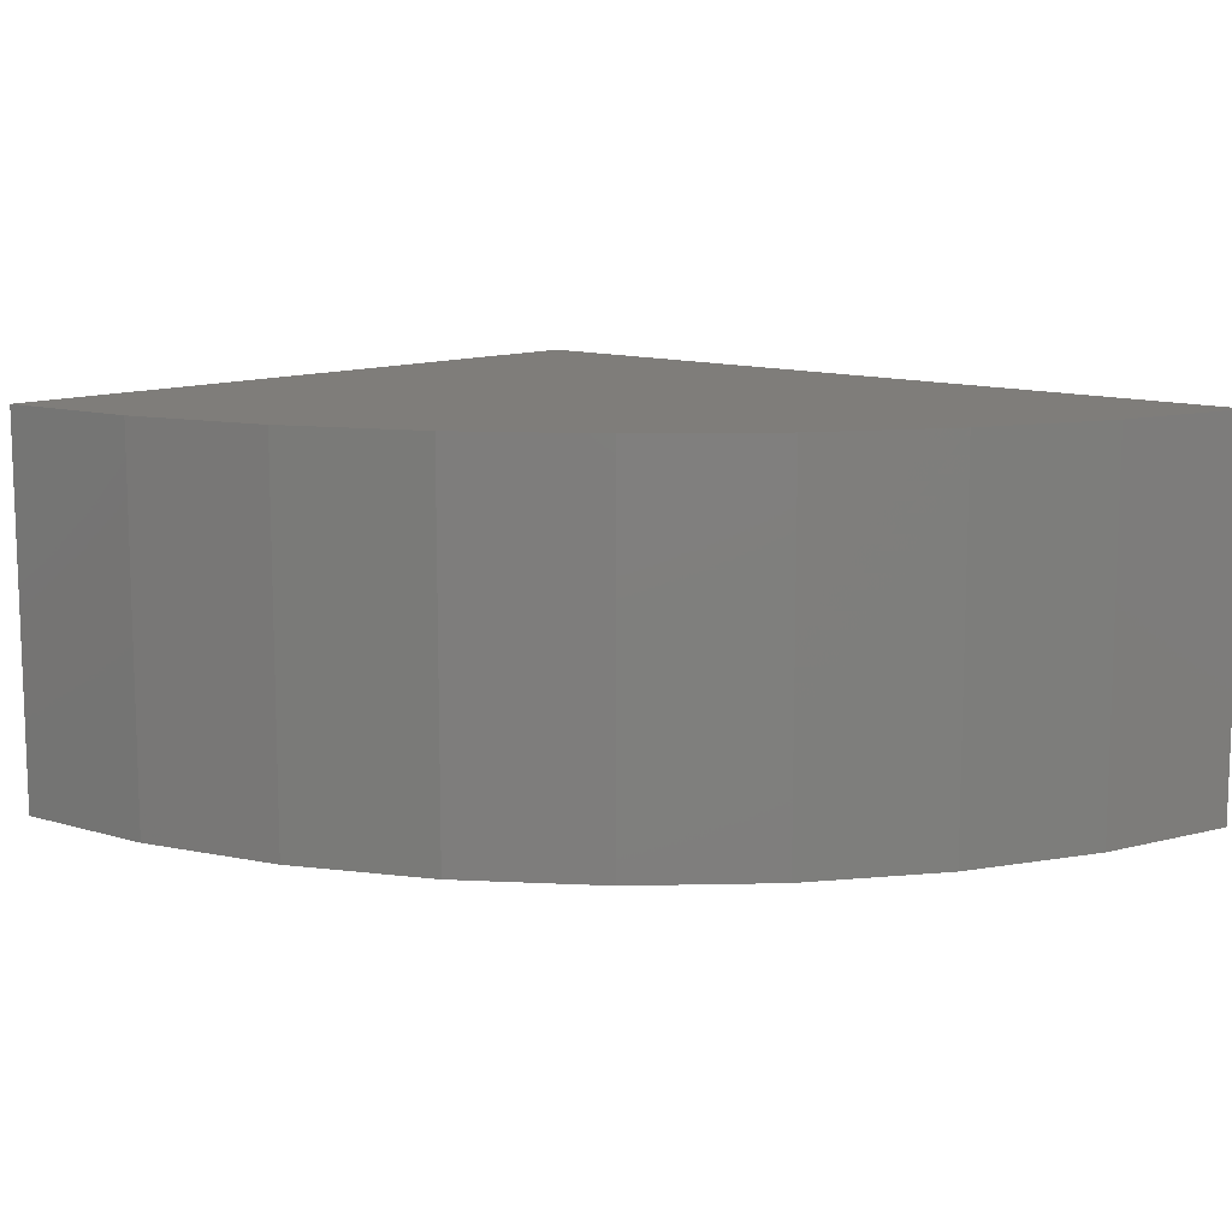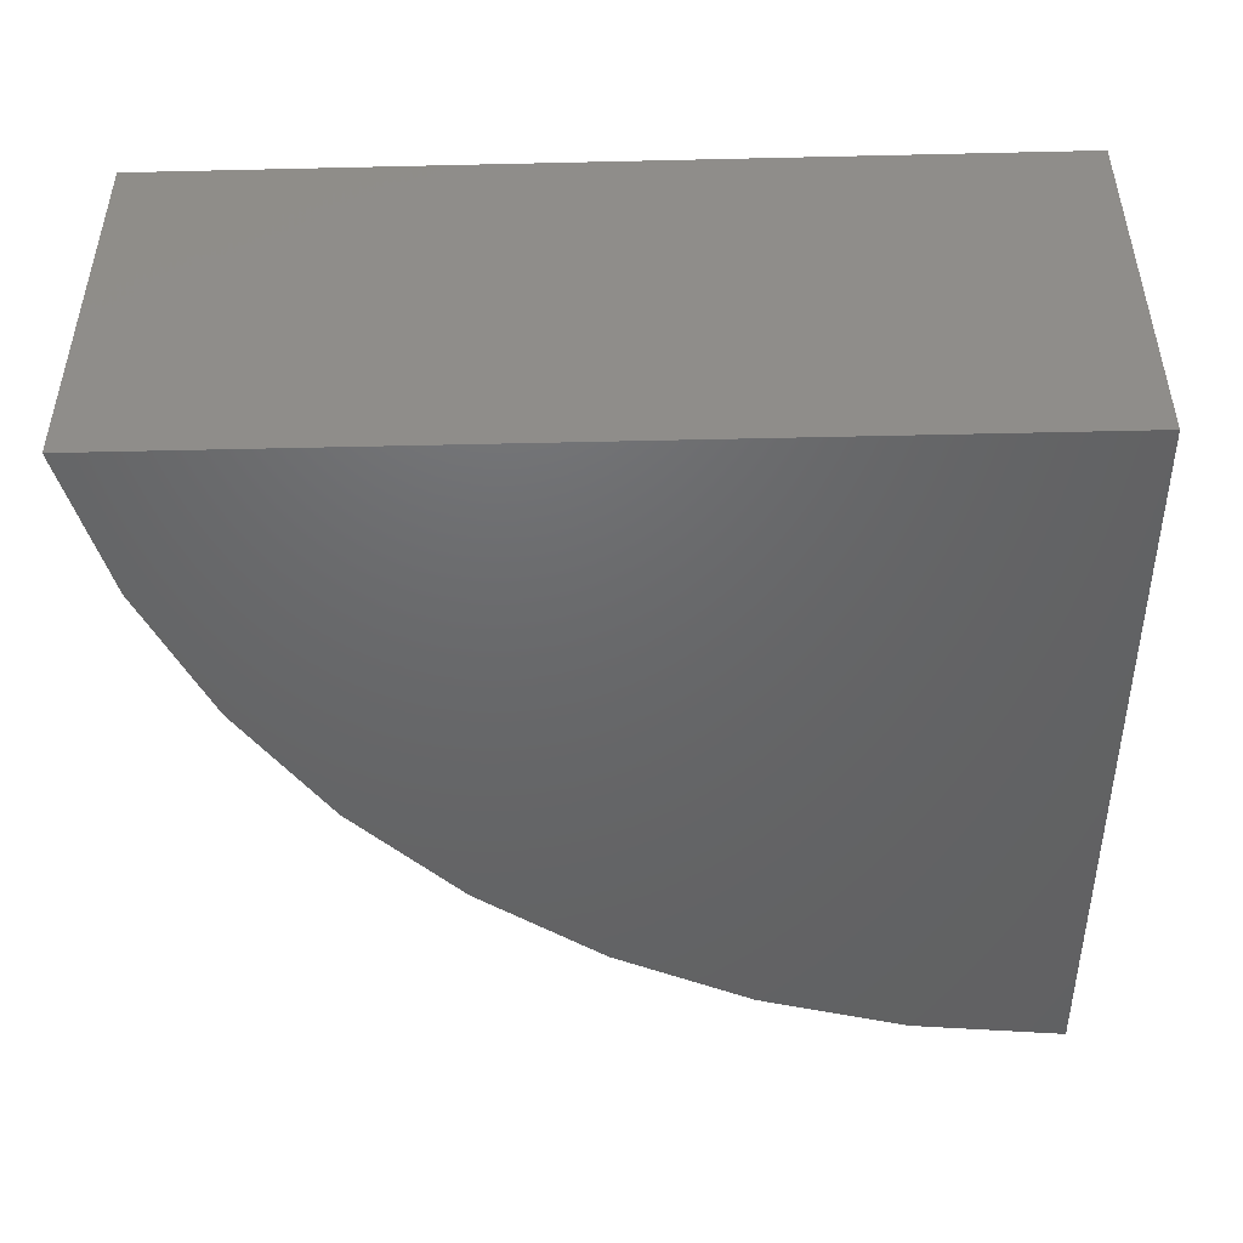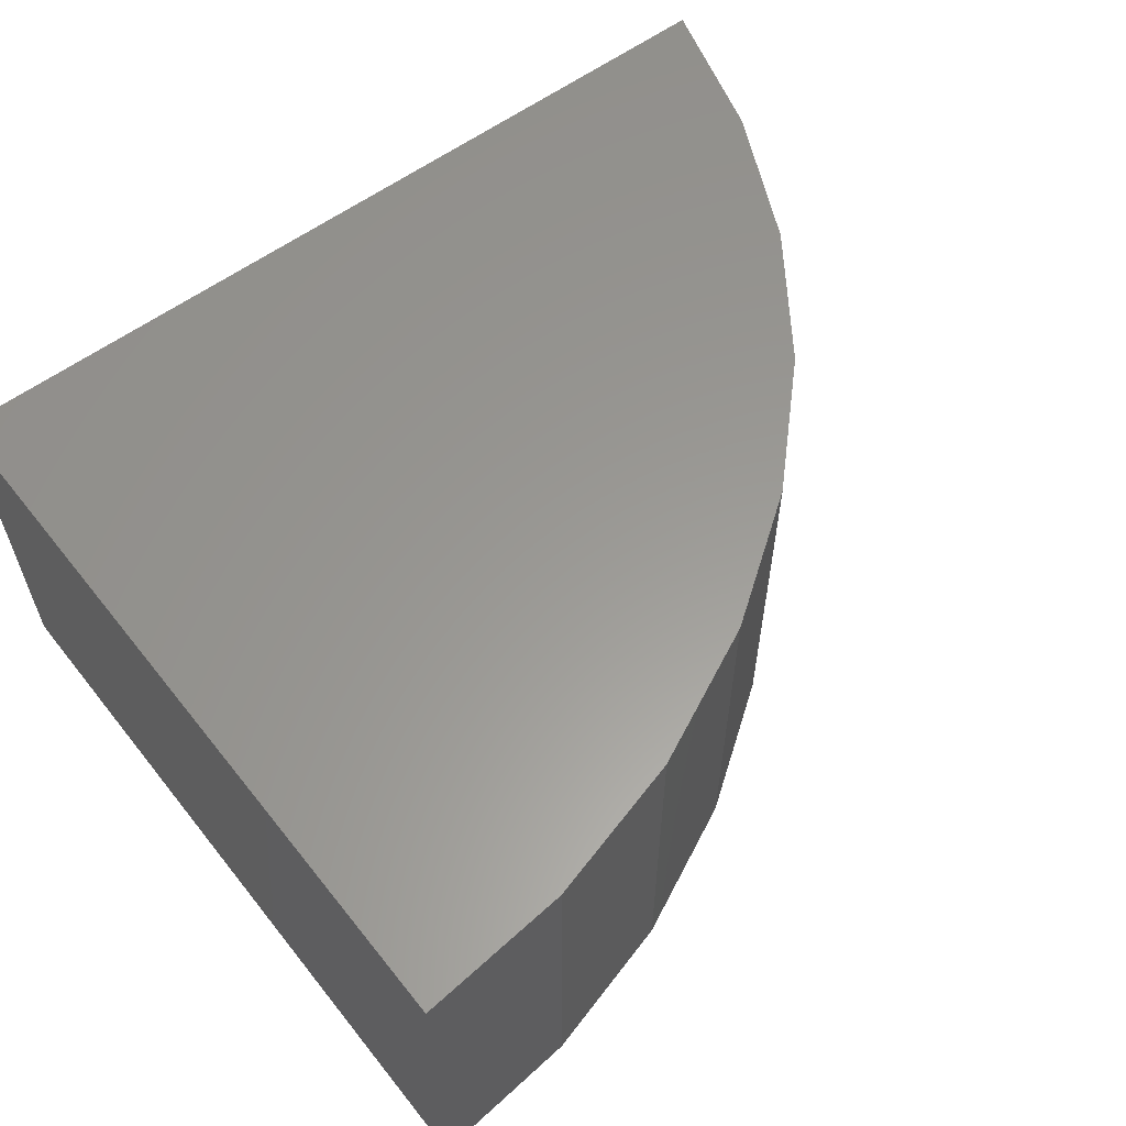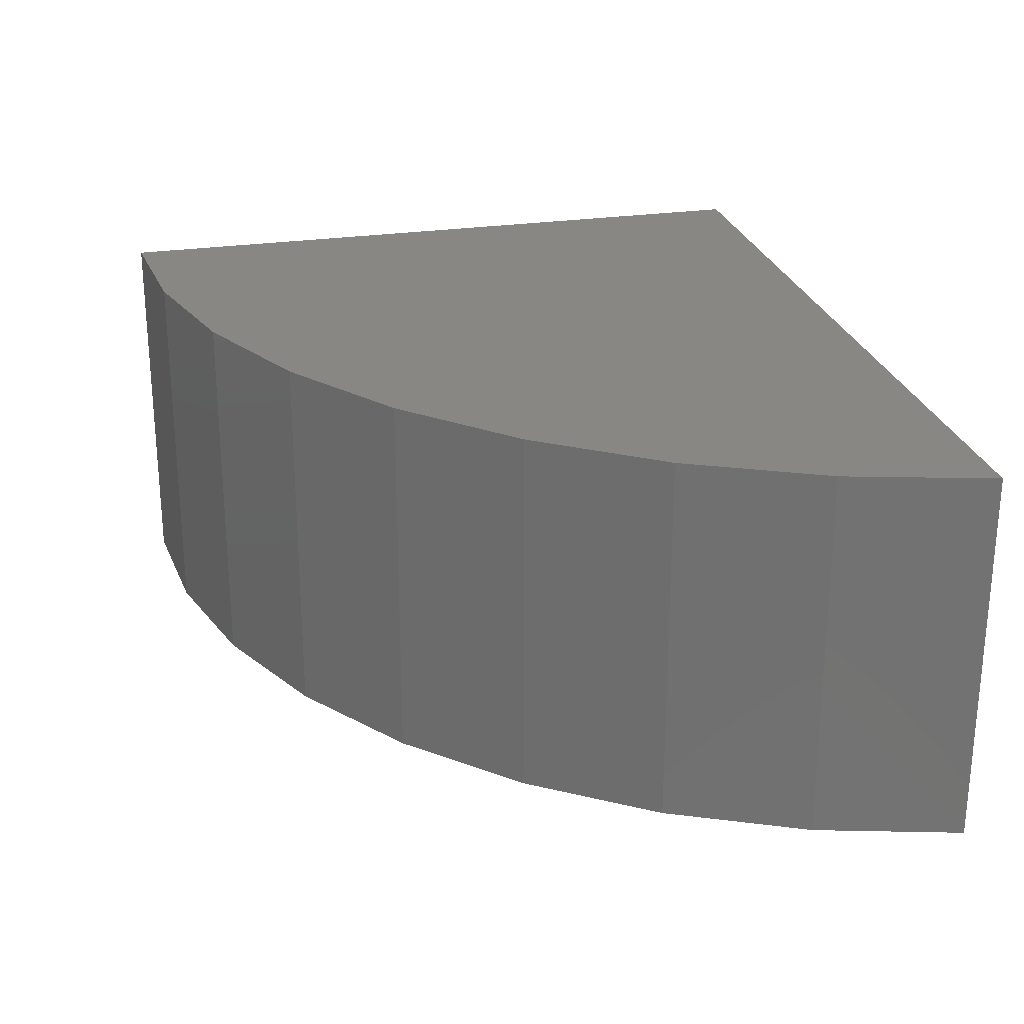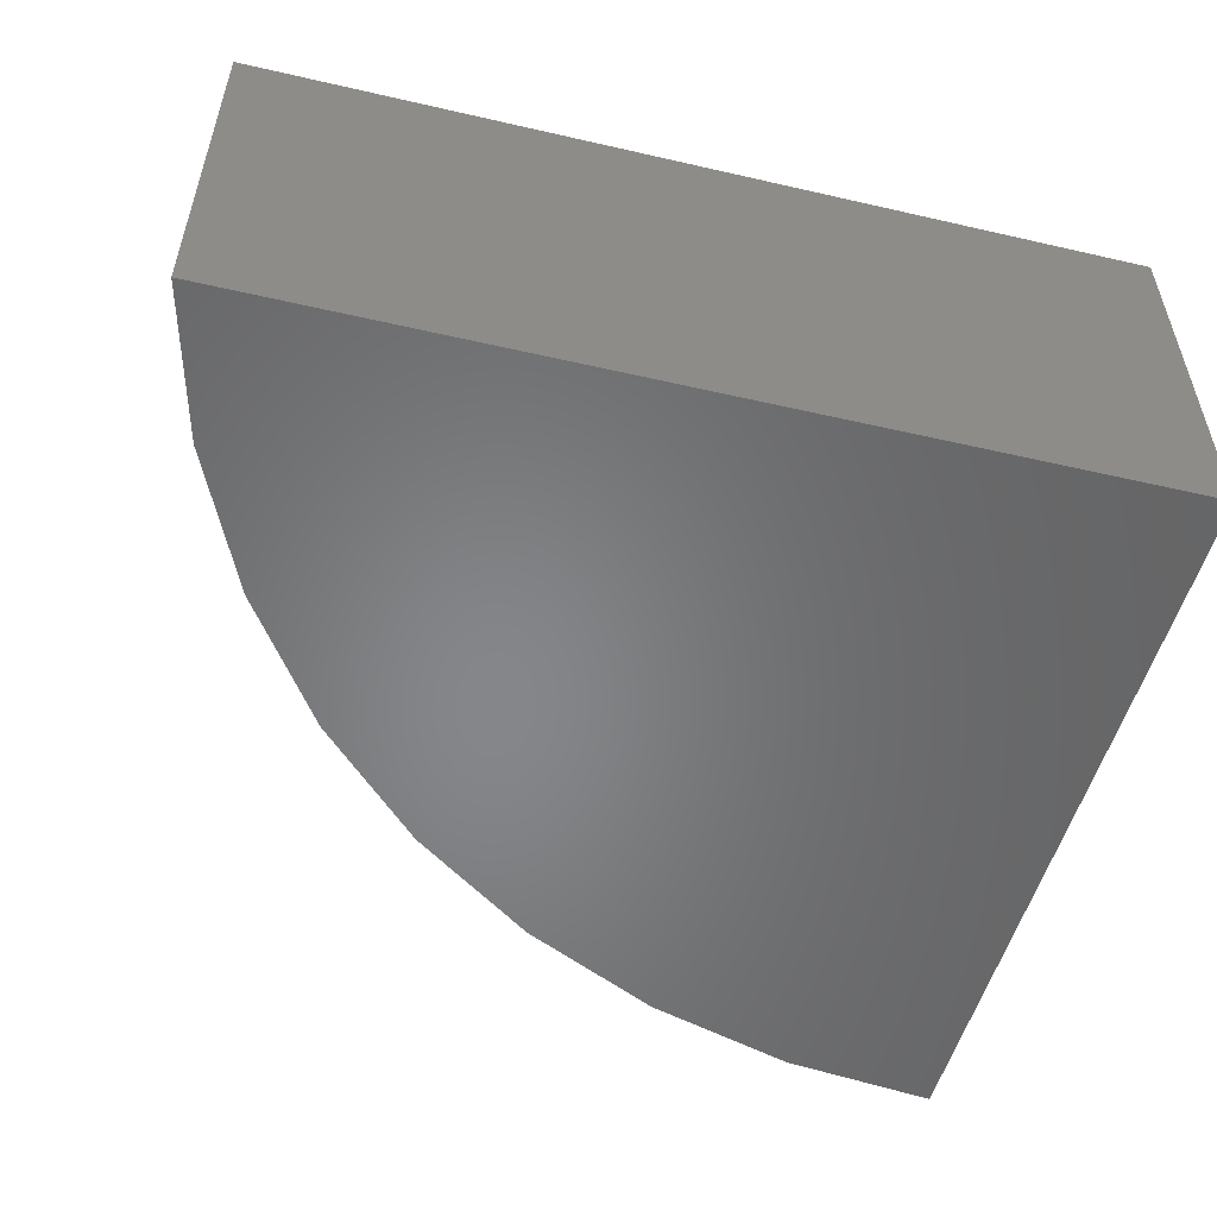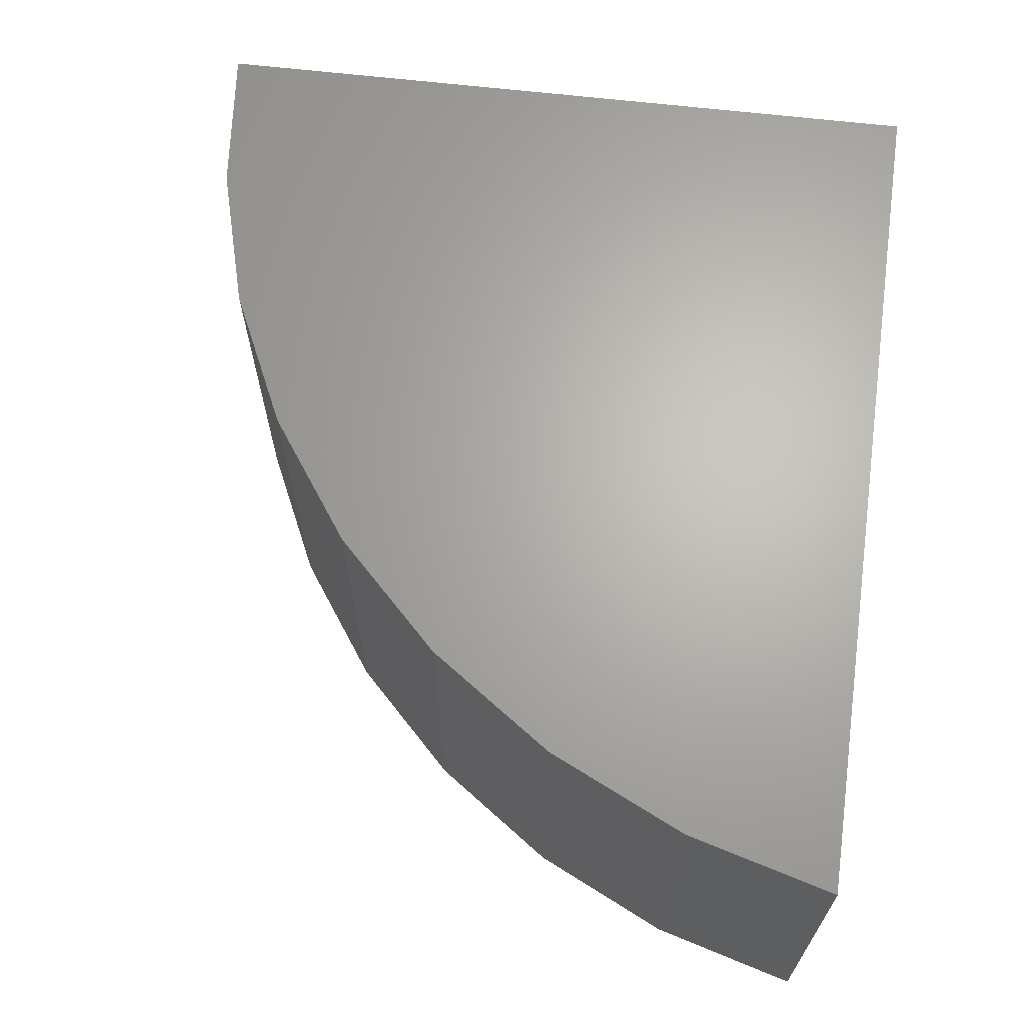
<metadata>
{"format":"stl","ext":"stl","renderer":"f3d","projection":"perspective","resolution":1024,"background":"white","views":[{"elev":11.2,"azim":42.9,"up":"+Z"},{"elev":-47.2,"azim":-178.5,"up":"+Z"},{"elev":59.5,"azim":-36.8,"up":"+Z"},{"elev":25.2,"azim":77.3,"up":"+Z"},{"elev":-53.3,"azim":166.2,"up":"+Z"},{"elev":65.7,"azim":98.0,"up":"+Z"}]}
</metadata>
<code>
# stl→obj: 29 verts, 54 faces
v -0.08464 0.05785 -0.007812
v -0.09239 0.05559 -0.007812
v -0.1004 0.0547 -0.007812
v -0.1014 0.09375 -0.007812
v -0.05534 0.09375 -0.007812
v -0.05737 0.08594 -0.007812
v -0.0607 0.07859 -0.007812
v -0.06525 0.07193 -0.007812
v -0.07087 0.06614 -0.007812
v -0.0774 0.0614 -0.007812
v -0.1004 0.0547 0.01291
v -0.09239 0.05559 0.01291
v -0.08464 0.05785 0.01291
v -0.1014 0.09375 0.01291
v -0.0774 0.0614 0.01291
v -0.07087 0.06614 0.01291
v -0.06525 0.07193 0.01291
v -0.0607 0.07859 0.01291
v -0.05737 0.08594 0.01291
v -0.05534 0.09375 0.01291
v -0.05534 0.09375 0.002549
v -0.05737 0.08594 0.002549
v -0.0607 0.07859 0.002549
v -0.06525 0.07193 0.002549
v -0.07087 0.06614 0.002549
v -0.0774 0.0614 0.002549
v -0.08464 0.05785 0.002549
v -0.09239 0.05559 0.002549
v -0.1004 0.0547 0.002549
f 1 2 3
f 4 5 6
f 4 6 7
f 4 7 8
f 4 8 9
f 4 9 10
f 4 10 1
f 4 1 3
f 11 12 13
f 14 11 13
f 14 13 15
f 14 15 16
f 14 16 17
f 14 17 18
f 14 18 19
f 14 19 20
f 21 20 22
f 22 20 19
f 22 19 23
f 23 19 18
f 23 18 24
f 24 18 17
f 24 17 25
f 25 17 16
f 25 16 26
f 26 16 15
f 26 15 27
f 27 15 13
f 27 13 28
f 28 13 12
f 28 12 29
f 29 12 11
f 5 21 6
f 6 21 22
f 6 22 7
f 7 22 23
f 7 23 8
f 8 23 24
f 8 24 9
f 9 24 25
f 9 25 10
f 10 25 26
f 10 26 1
f 1 26 27
f 1 27 2
f 2 27 28
f 2 28 3
f 3 28 29
f 29 11 14
f 29 14 4
f 29 4 3
f 14 21 4
f 14 20 21
f 4 21 5

</code>
